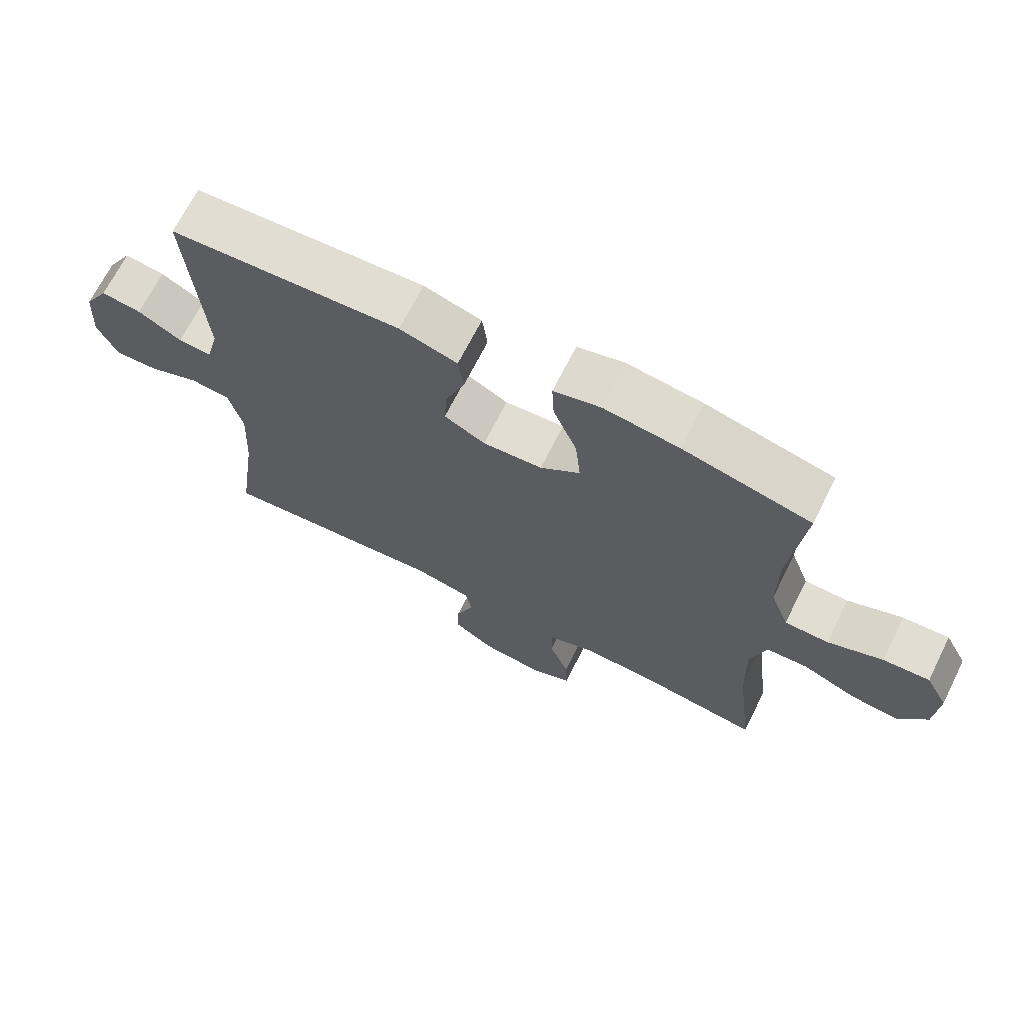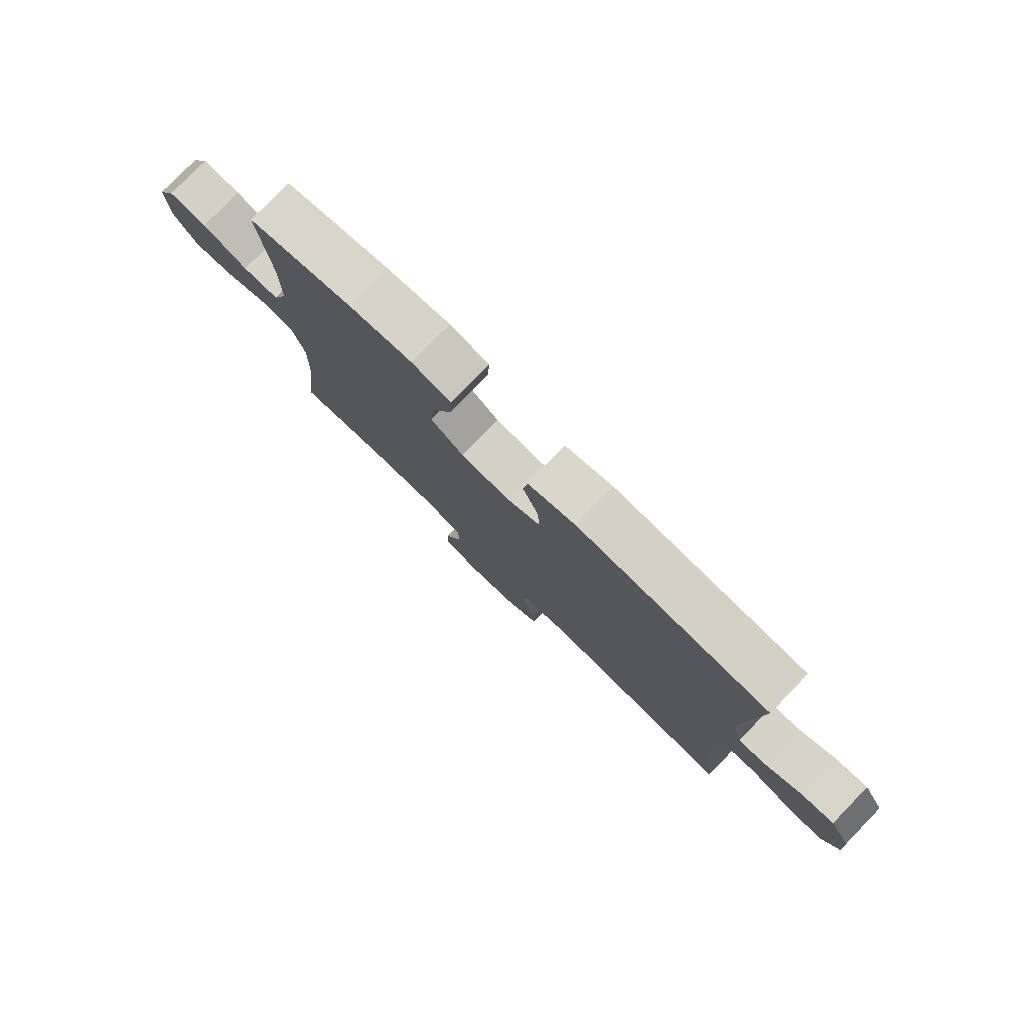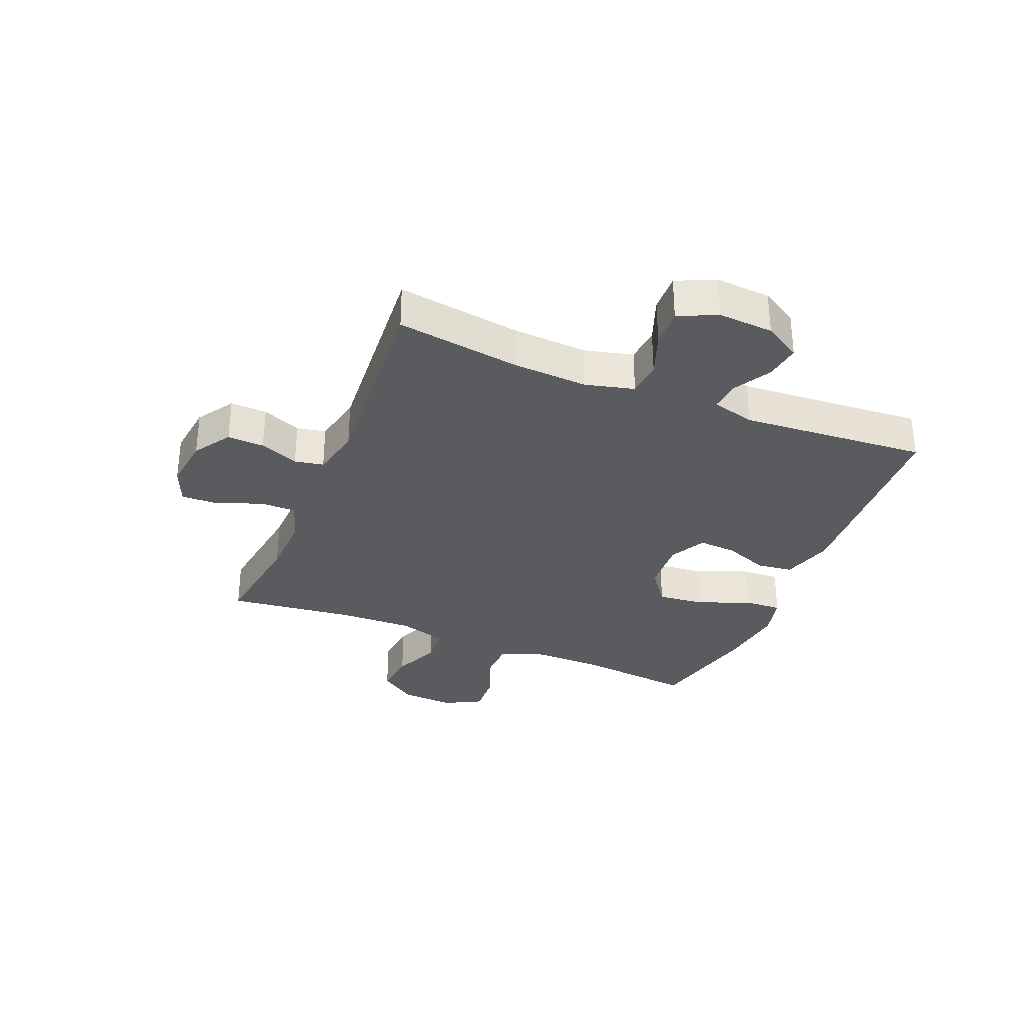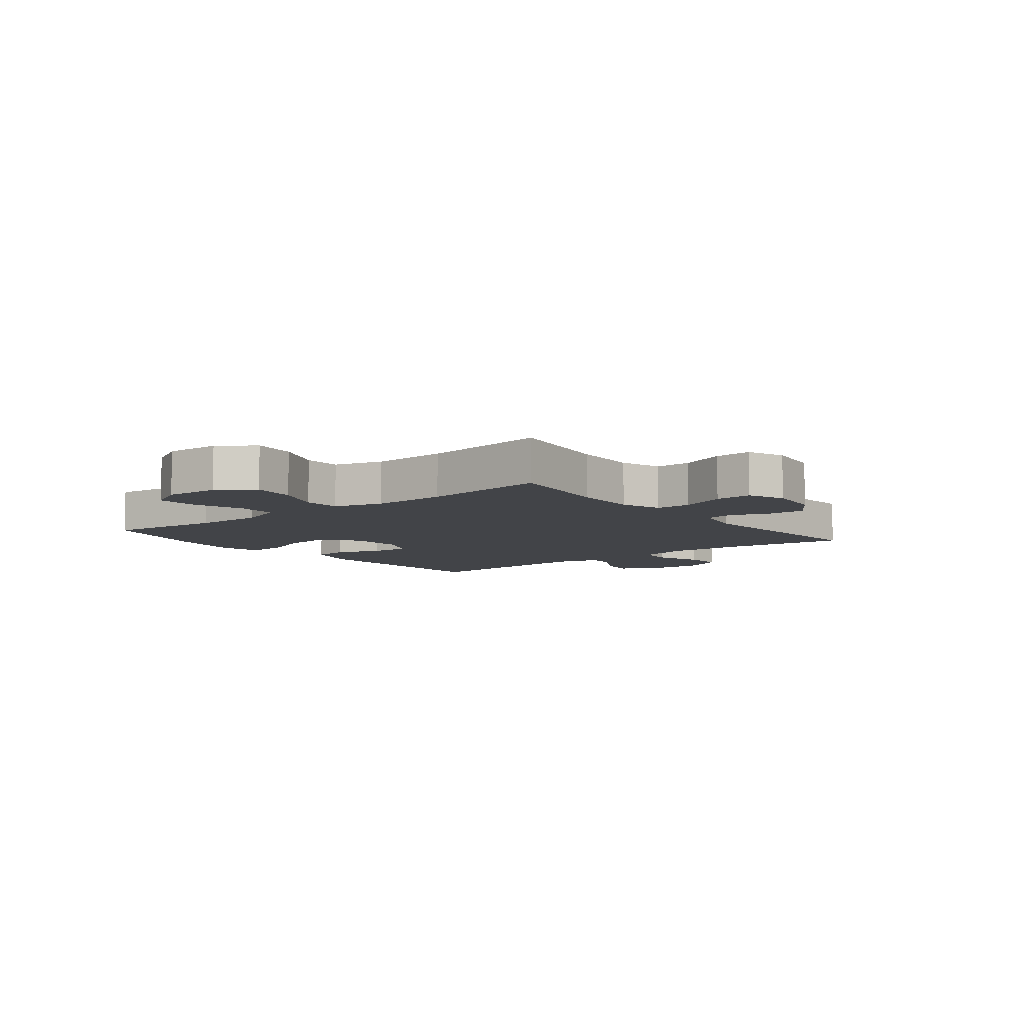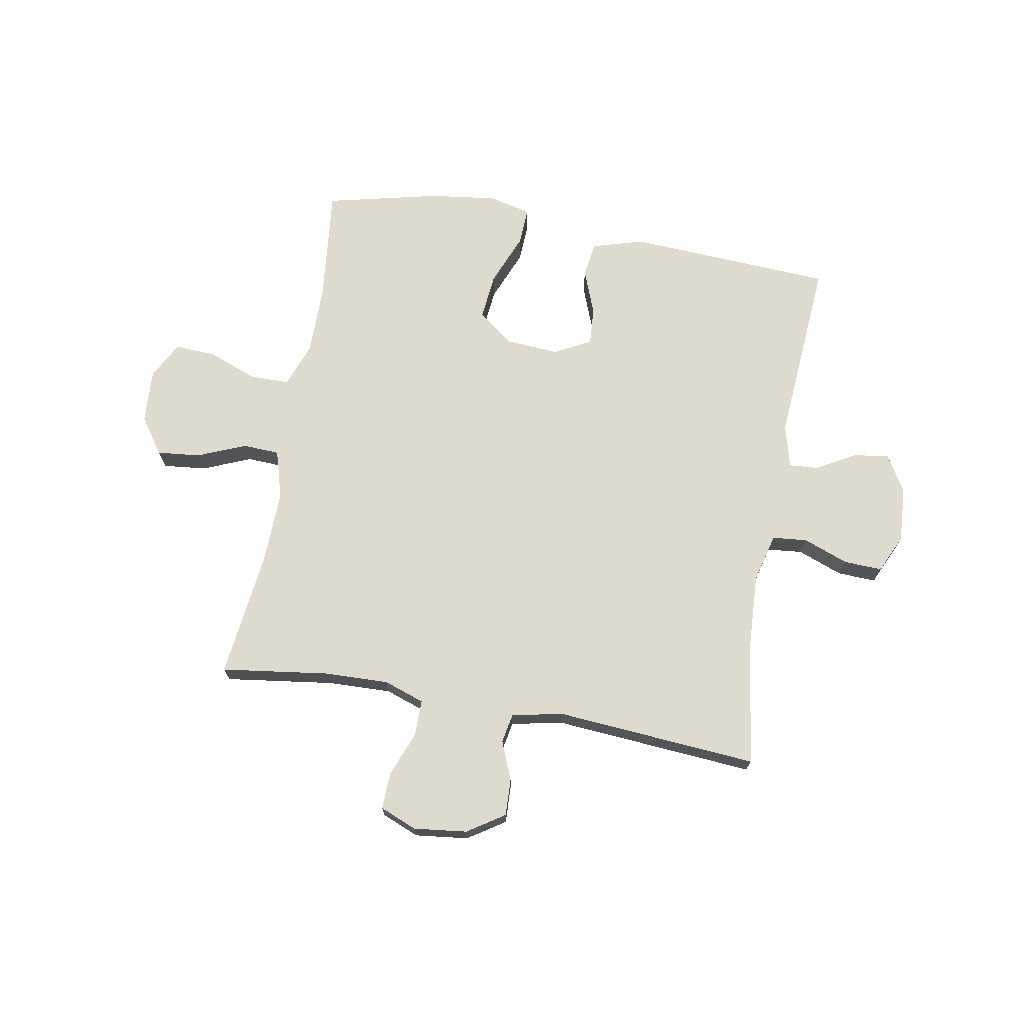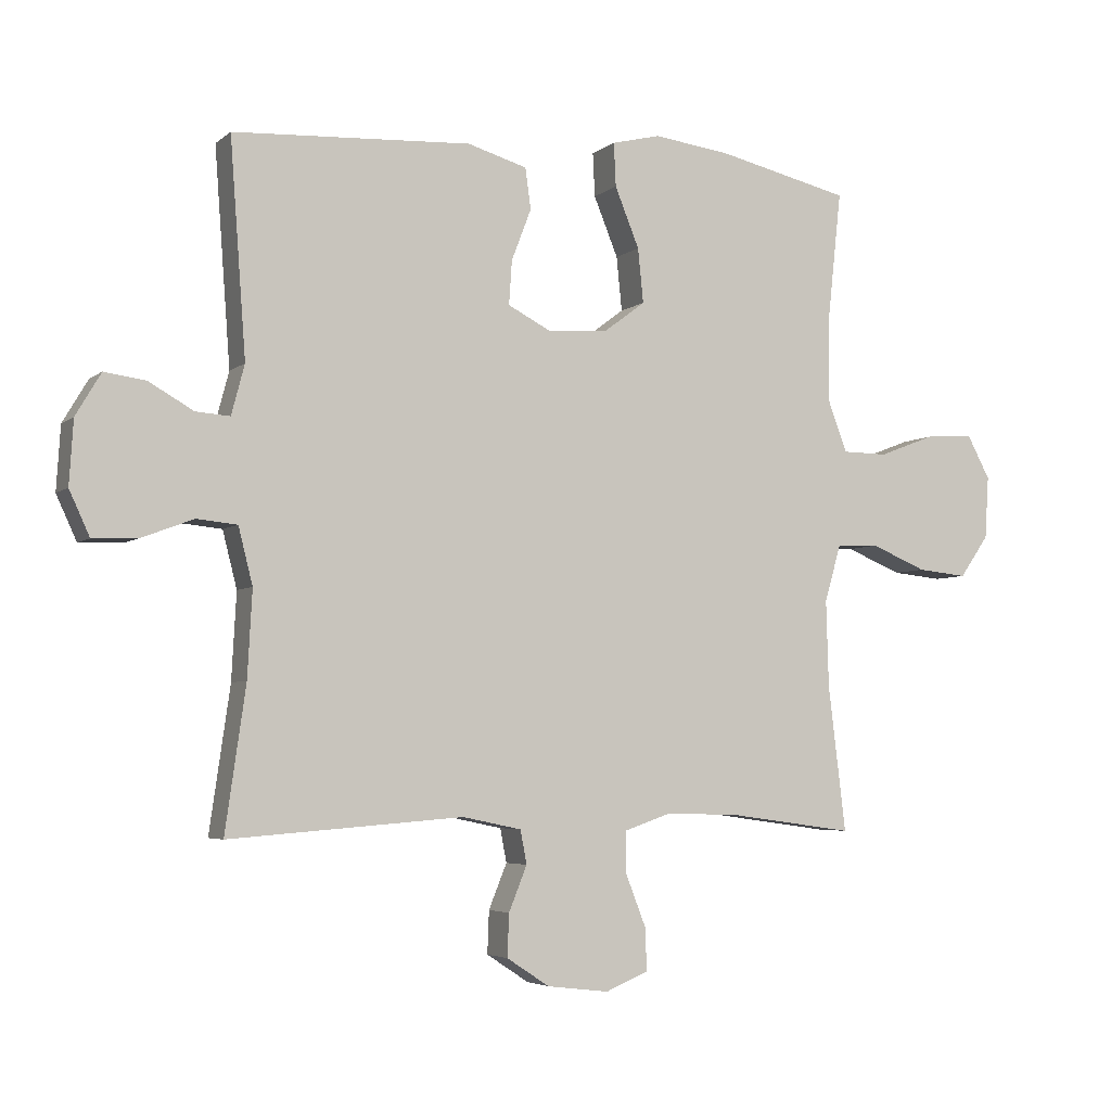
<metadata>
{"format":"obj","ext":"obj","renderer":"f3d","projection":"perspective","resolution":1024,"background":"white","views":[{"elev":68.5,"azim":26.6,"up":"+Z"},{"elev":78.9,"azim":-135.8,"up":"+Z"},{"elev":-32.4,"azim":-112.3,"up":"+Y"},{"elev":-7.7,"azim":128.3,"up":"+Y"},{"elev":71.3,"azim":-169.9,"up":"+Y"},{"elev":-4.5,"azim":-24.4,"up":"+Z"}]}
</metadata>
<code>
o path1934_path1934.001
v -0.4865 0.0375 0.19
v -0.5068 0.0375 0.1134
v -0.5593 0.0375 0.1174
v -0.6283 0.0375 0.1566
v -0.6917 0.0375 0.1655
v -0.7305 0.0375 0.1001
v -0.7367 0.0375 0.001854
v -0.7053 0.0375 -0.06675
v -0.6371 0.0375 -0.0642
v -0.5565 0.0375 -0.03377
v -0.4942 0.0375 -0.0399
v -0.4722 0.0375 -0.127
v -0.4794 0.0375 -0.2596
v -0.5111 0.0375 -0.4806
v -0.1506 0.0375 -0.4529
v -0.05985 0.0375 -0.4719
v -0.05006 0.0375 -0.5236
v -0.07797 0.0375 -0.5927
v -0.0805 0.0375 -0.6582
v -0.01491 0.0375 -0.7012
v 0.08024 0.0375 -0.7125
v 0.1461 0.0375 -0.6855
v 0.1435 0.0375 -0.6197
v 0.1124 0.0375 -0.5395
v 0.1124 0.0375 -0.4756
v 0.1849 0.0375 -0.4507
v 0.2989 0.0375 -0.4543
v 0.4908 0.0375 -0.4806
v 0.4638 0.0375 -0.2566
v 0.4599 0.0375 -0.123
v 0.4852 0.0375 -0.03648
v 0.5507 0.0375 -0.03367
v 0.636 0.0375 -0.06916
v 0.713 0.0375 -0.07709
v 0.7578 0.0375 -0.01287
v 0.7637 0.0375 0.08314
v 0.7282 0.0375 0.1493
v 0.6545 0.0375 0.1449
v 0.5676 0.0375 0.1118
v 0.4981 0.0375 0.1129
v 0.4686 0.0375 0.1916
v 0.4687 0.0375 0.3146
v 0.4908 0.0375 0.5211
v 0.2885 0.0375 0.5686
v 0.1689 0.0375 0.5843
v 0.09403 0.0375 0.566
v 0.09727 0.0375 0.4988
v 0.1347 0.0375 0.4068
v 0.1431 0.0375 0.3233
v 0.07999 0.0375 0.2762
v -0.01444 0.0375 0.27
v -0.07935 0.0375 0.3036
v -0.07477 0.0375 0.3714
v -0.0444 0.0375 0.4505
v -0.05282 0.0375 0.5136
v -0.1443 0.0375 0.5405
v -0.5111 0.0375 0.5211
v -0.4865 -0.0375 0.19
v -0.5068 -0.0375 0.1134
v -0.5593 -0.0375 0.1174
v -0.6283 -0.0375 0.1566
v -0.6917 -0.0375 0.1655
v -0.7305 -0.0375 0.1001
v -0.7367 -0.0375 0.001854
v -0.7053 -0.0375 -0.06675
v -0.6371 -0.0375 -0.0642
v -0.5565 -0.0375 -0.03377
v -0.4942 -0.0375 -0.0399
v -0.4722 -0.0375 -0.127
v -0.4794 -0.0375 -0.2596
v -0.5111 -0.0375 -0.4806
v -0.1506 -0.0375 -0.4529
v -0.05985 -0.0375 -0.4719
v -0.05006 -0.0375 -0.5236
v -0.07797 -0.0375 -0.5927
v -0.0805 -0.0375 -0.6582
v -0.01491 -0.0375 -0.7012
v 0.08024 -0.0375 -0.7125
v 0.1461 -0.0375 -0.6855
v 0.1435 -0.0375 -0.6197
v 0.1124 -0.0375 -0.5395
v 0.1124 -0.0375 -0.4756
v 0.1849 -0.0375 -0.4507
v 0.2989 -0.0375 -0.4543
v 0.4908 -0.0375 -0.4806
v 0.4638 -0.0375 -0.2566
v 0.4599 -0.0375 -0.123
v 0.4852 -0.0375 -0.03648
v 0.5507 -0.0375 -0.03367
v 0.636 -0.0375 -0.06916
v 0.713 -0.0375 -0.07709
v 0.7578 -0.0375 -0.01287
v 0.7637 -0.0375 0.08314
v 0.7282 -0.0375 0.1493
v 0.6545 -0.0375 0.1449
v 0.5676 -0.0375 0.1118
v 0.4981 -0.0375 0.1129
v 0.4686 -0.0375 0.1916
v 0.4687 -0.0375 0.3146
v 0.4908 -0.0375 0.5211
v 0.2885 -0.0375 0.5686
v 0.1689 -0.0375 0.5843
v 0.09403 -0.0375 0.566
v 0.09727 -0.0375 0.4988
v 0.1347 -0.0375 0.4068
v 0.1431 -0.0375 0.3233
v 0.07999 -0.0375 0.2762
v -0.01444 -0.0375 0.27
v -0.07935 -0.0375 0.3036
v -0.07477 -0.0375 0.3714
v -0.0444 -0.0375 0.4505
v -0.05282 -0.0375 0.5136
v -0.1443 -0.0375 0.5405
v -0.5111 -0.0375 0.5211
v 0.2885 0.0375 0.5686
v 0.1689 0.0375 0.5843
v 0.09403 0.0375 0.566
v 0.09403 0.0375 0.566
v 0.09727 0.0375 0.4988
v 0.4908 0.0375 0.5211
v 0.4908 0.0375 0.5211
v -0.05282 0.0375 0.5136
v -0.05282 0.0375 0.5136
v -0.1443 0.0375 0.5405
v -0.5111 0.0375 0.5211
v -0.5111 0.0375 0.5211
v -0.0444 0.0375 0.4505
v 0.1347 0.0375 0.4068
v -0.07477 0.0375 0.3714
v 0.4687 0.0375 0.3146
v 0.1431 0.0375 0.3233
v -0.07935 0.0375 0.3036
v -0.07935 0.0375 0.3036
v 0.07999 0.0375 0.2762
v 0.4686 0.0375 0.1916
v -0.4865 0.0375 0.19
v -0.01444 0.0375 0.27
v 0.4981 0.0375 0.1129
v 0.4981 0.0375 0.1129
v -0.5068 0.0375 0.1134
v -0.5068 0.0375 0.1134
v -0.6283 0.0375 0.1566
v -0.6917 0.0375 0.1655
v -0.6917 0.0375 0.1655
v -0.7305 0.0375 0.1001
v -0.5593 0.0375 0.1174
v 0.7637 0.0375 0.08314
v 0.7282 0.0375 0.1493
v 0.7282 0.0375 0.1493
v 0.6545 0.0375 0.1449
v 0.5676 0.0375 0.1118
v -0.7367 0.0375 0.001854
v 0.7578 0.0375 -0.01287
v -0.7053 0.0375 -0.06675
v -0.7053 0.0375 -0.06675
v 0.713 0.0375 -0.07709
v 0.713 0.0375 -0.07709
v 0.636 0.0375 -0.06916
v 0.5507 0.0375 -0.03367
v 0.4852 0.0375 -0.03648
v 0.4852 0.0375 -0.03648
v -0.5565 0.0375 -0.03377
v -0.4942 0.0375 -0.0399
v -0.4942 0.0375 -0.0399
v -0.6371 0.0375 -0.0642
v 0.4599 0.0375 -0.123
v -0.4722 0.0375 -0.127
v 0.4638 0.0375 -0.2566
v -0.4794 0.0375 -0.2596
v 0.4908 0.0375 -0.4806
v 0.4908 0.0375 -0.4806
v 0.2989 0.0375 -0.4543
v 0.1849 0.0375 -0.4507
v 0.1124 0.0375 -0.4756
v 0.1124 0.0375 -0.4756
v -0.1506 0.0375 -0.4529
v -0.05985 0.0375 -0.4719
v -0.05985 0.0375 -0.4719
v -0.5111 0.0375 -0.4806
v -0.5111 0.0375 -0.4806
v -0.05006 0.0375 -0.5236
v 0.1124 0.0375 -0.5395
v -0.07797 0.0375 -0.5927
v 0.1435 0.0375 -0.6197
v -0.0805 0.0375 -0.6582
v 0.1461 0.0375 -0.6855
v 0.1461 0.0375 -0.6855
v -0.01491 0.0375 -0.7012
v 0.08024 0.0375 -0.7125
v 0.2885 -0.0375 0.5686
v 0.1689 -0.0375 0.5843
v 0.09403 -0.0375 0.566
v 0.09403 -0.0375 0.566
v 0.09727 -0.0375 0.4988
v 0.4908 -0.0375 0.5211
v 0.4908 -0.0375 0.5211
v -0.05282 -0.0375 0.5136
v -0.05282 -0.0375 0.5136
v -0.1443 -0.0375 0.5405
v -0.5111 -0.0375 0.5211
v -0.5111 -0.0375 0.5211
v -0.0444 -0.0375 0.4505
v 0.1347 -0.0375 0.4068
v -0.07477 -0.0375 0.3714
v 0.4687 -0.0375 0.3146
v 0.1431 -0.0375 0.3233
v -0.07935 -0.0375 0.3036
v -0.07935 -0.0375 0.3036
v 0.07999 -0.0375 0.2762
v 0.4686 -0.0375 0.1916
v -0.4865 -0.0375 0.19
v -0.01444 -0.0375 0.27
v 0.4981 -0.0375 0.1129
v 0.4981 -0.0375 0.1129
v -0.5068 -0.0375 0.1134
v -0.5068 -0.0375 0.1134
v -0.6283 -0.0375 0.1566
v -0.6917 -0.0375 0.1655
v -0.6917 -0.0375 0.1655
v -0.7305 -0.0375 0.1001
v -0.5593 -0.0375 0.1174
v 0.7637 -0.0375 0.08314
v 0.7282 -0.0375 0.1493
v 0.7282 -0.0375 0.1493
v 0.6545 -0.0375 0.1449
v 0.5676 -0.0375 0.1118
v -0.7367 -0.0375 0.001854
v 0.7578 -0.0375 -0.01287
v -0.7053 -0.0375 -0.06675
v -0.7053 -0.0375 -0.06675
v 0.713 -0.0375 -0.07709
v 0.713 -0.0375 -0.07709
v 0.636 -0.0375 -0.06916
v 0.5507 -0.0375 -0.03367
v 0.4852 -0.0375 -0.03648
v 0.4852 -0.0375 -0.03648
v -0.5565 -0.0375 -0.03377
v -0.4942 -0.0375 -0.0399
v -0.4942 -0.0375 -0.0399
v -0.6371 -0.0375 -0.0642
v 0.4599 -0.0375 -0.123
v -0.4722 -0.0375 -0.127
v 0.4638 -0.0375 -0.2566
v -0.4794 -0.0375 -0.2596
v 0.4908 -0.0375 -0.4806
v 0.4908 -0.0375 -0.4806
v 0.2989 -0.0375 -0.4543
v 0.1849 -0.0375 -0.4507
v 0.1124 -0.0375 -0.4756
v 0.1124 -0.0375 -0.4756
v -0.1506 -0.0375 -0.4529
v -0.05985 -0.0375 -0.4719
v -0.05985 -0.0375 -0.4719
v -0.5111 -0.0375 -0.4806
v -0.5111 -0.0375 -0.4806
v -0.05006 -0.0375 -0.5236
v 0.1124 -0.0375 -0.5395
v -0.07797 -0.0375 -0.5927
v 0.1435 -0.0375 -0.6197
v -0.0805 -0.0375 -0.6582
v 0.1461 -0.0375 -0.6855
v 0.1461 -0.0375 -0.6855
v -0.01491 -0.0375 -0.7012
v 0.08024 -0.0375 -0.7125
f 257 249 256
f 240 227 229
f 260 263 258
f 235 209 241
f 238 212 207
f 238 207 215
f 206 205 203
f 263 257 258
f 256 249 252
f 257 263 259
f 228 222 225
f 203 191 194
f 220 217 218
f 245 243 247
f 237 215 221
f 238 215 237
f 211 207 204
f 243 241 248
f 213 210 235
f 235 210 209
f 248 212 252
f 234 213 235
f 231 228 233
f 241 209 248
f 200 204 199
f 213 234 226
f 221 217 220
f 209 210 206
f 251 212 242
f 211 204 200
f 228 225 233
f 194 191 192
f 215 207 211
f 210 205 206
f 227 221 220
f 252 212 251
f 242 212 238
f 264 259 263
f 233 226 234
f 251 242 244
f 199 202 197
f 251 244 254
f 226 233 225
f 190 203 205
f 248 252 249
f 258 257 256
f 225 222 223
f 247 243 248
f 240 221 227
f 191 203 190
f 190 205 195
f 248 209 212
f 199 204 202
f 261 259 264
f 237 221 240
f 44 45 102 101
f 45 118 193 102
f 46 47 104 103
f 121 44 101 196
f 123 56 113 198
f 56 126 201 113
f 54 55 112 111
f 47 48 105 104
f 53 54 111 110
f 42 43 100 99
f 48 49 106 105
f 133 53 110 208
f 49 50 107 106
f 41 42 99 98
f 57 1 58 114
f 51 52 109 108
f 50 51 108 107
f 139 41 98 214
f 1 141 216 58
f 4 144 219 61
f 5 6 63 62
f 3 4 61 60
f 36 149 224 93
f 37 38 95 94
f 38 39 96 95
f 2 3 60 59
f 39 40 97 96
f 6 7 64 63
f 35 36 93 92
f 7 155 230 64
f 157 35 92 232
f 33 34 91 90
f 32 33 90 89
f 161 32 89 236
f 10 164 239 67
f 9 10 67 66
f 8 9 66 65
f 30 31 88 87
f 11 12 69 68
f 29 30 87 86
f 12 13 70 69
f 171 29 86 246
f 27 28 85 84
f 26 27 84 83
f 175 26 83 250
f 15 178 253 72
f 180 15 72 255
f 13 14 71 70
f 16 17 74 73
f 24 25 82 81
f 17 18 75 74
f 23 24 81 80
f 18 19 76 75
f 187 23 80 262
f 19 20 77 76
f 21 22 79 78
f 20 21 78 77
f 182 181 174
f 165 154 152
f 185 183 188
f 160 166 134
f 163 132 137
f 163 140 132
f 131 128 130
f 188 183 182
f 181 177 174
f 182 184 188
f 153 150 147
f 128 119 116
f 145 143 142
f 170 172 168
f 162 146 140
f 163 162 140
f 136 129 132
f 168 173 166
f 138 160 135
f 160 134 135
f 173 177 137
f 159 160 138
f 156 158 153
f 166 173 134
f 125 124 129
f 138 151 159
f 146 145 142
f 134 131 135
f 176 167 137
f 136 125 129
f 153 158 150
f 119 117 116
f 140 136 132
f 135 131 130
f 152 145 146
f 177 176 137
f 167 163 137
f 189 188 184
f 158 159 151
f 176 169 167
f 124 122 127
f 176 179 169
f 151 150 158
f 115 130 128
f 173 174 177
f 183 181 182
f 150 148 147
f 172 173 168
f 165 152 146
f 116 115 128
f 115 120 130
f 173 137 134
f 124 127 129
f 186 189 184
f 162 165 146

</code>
